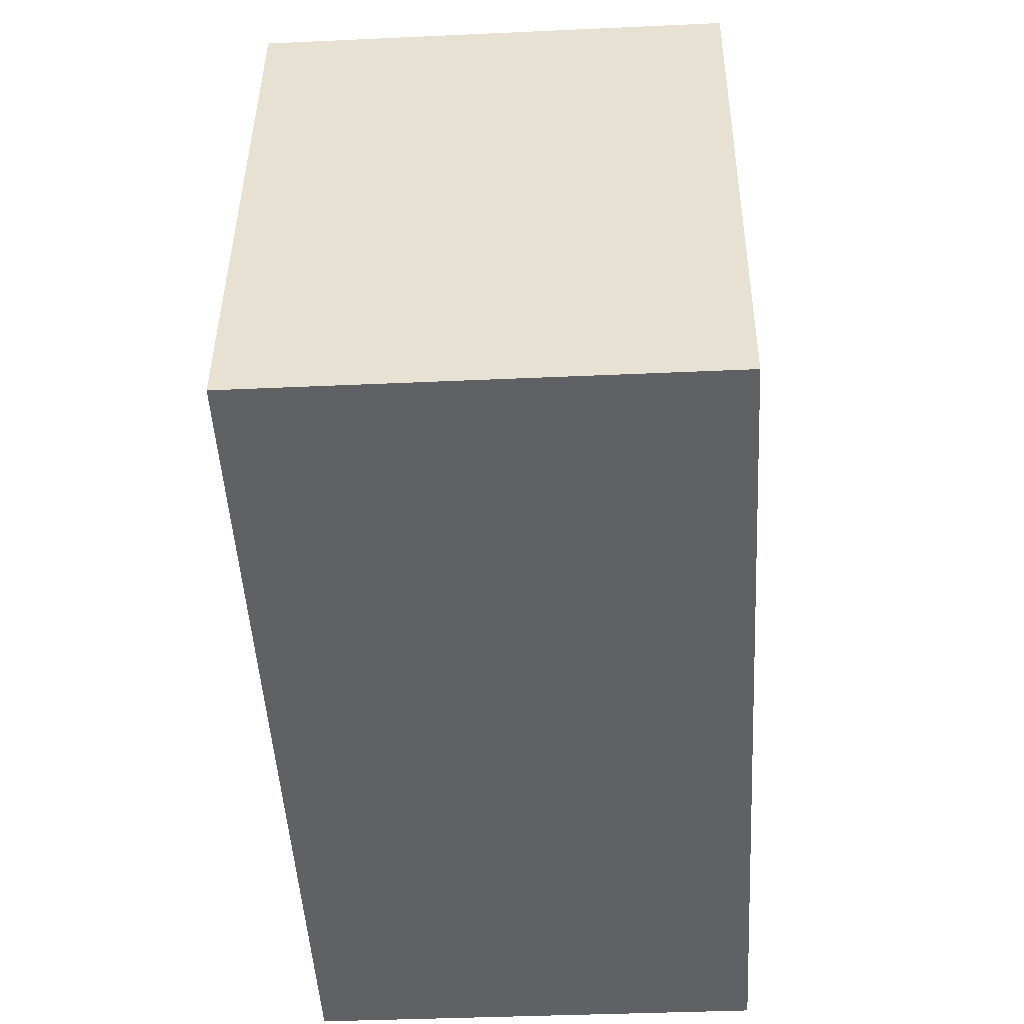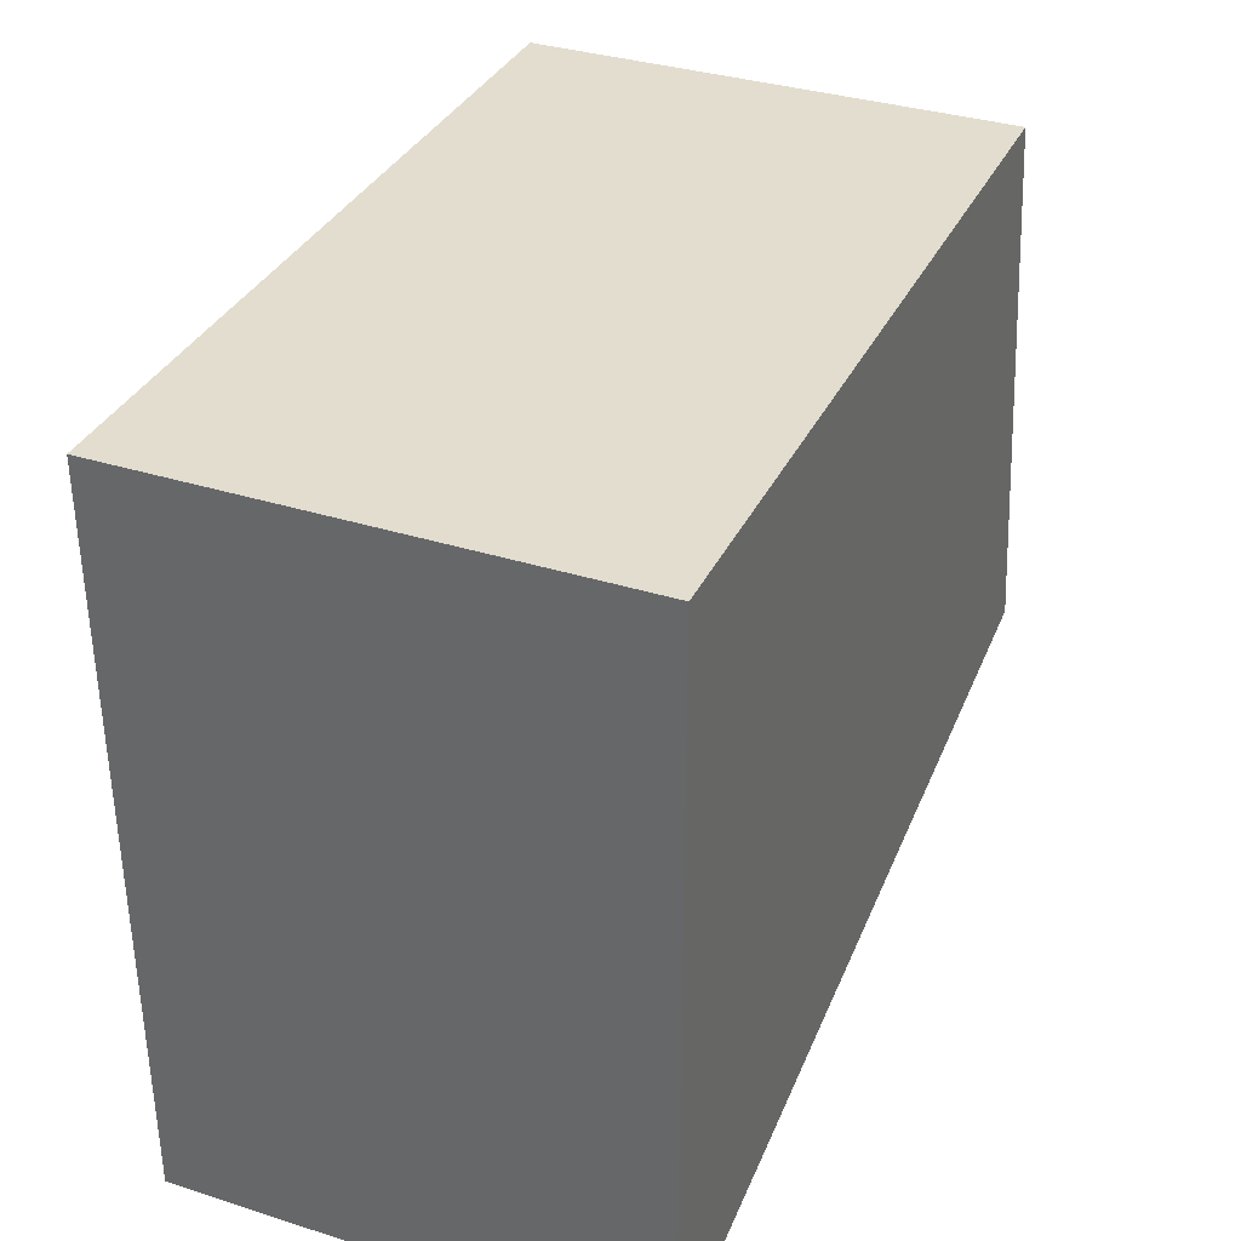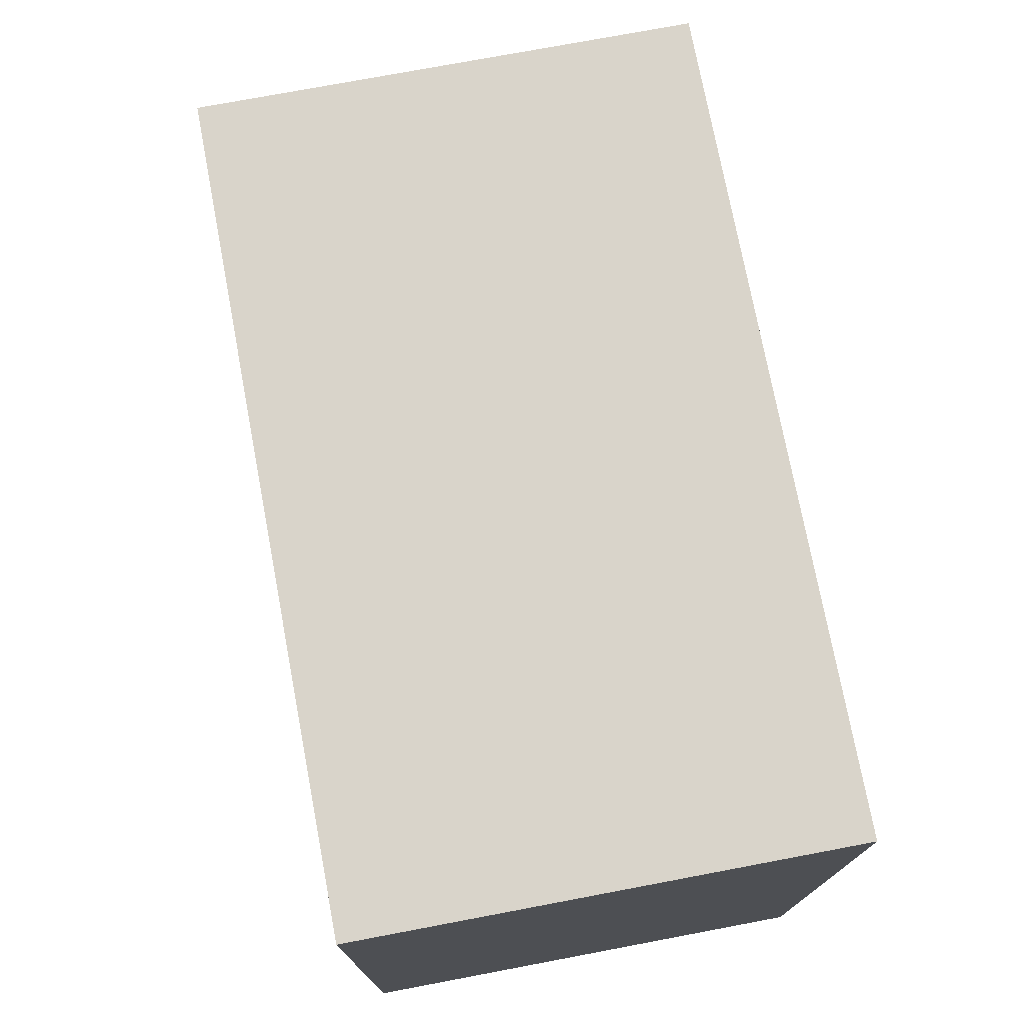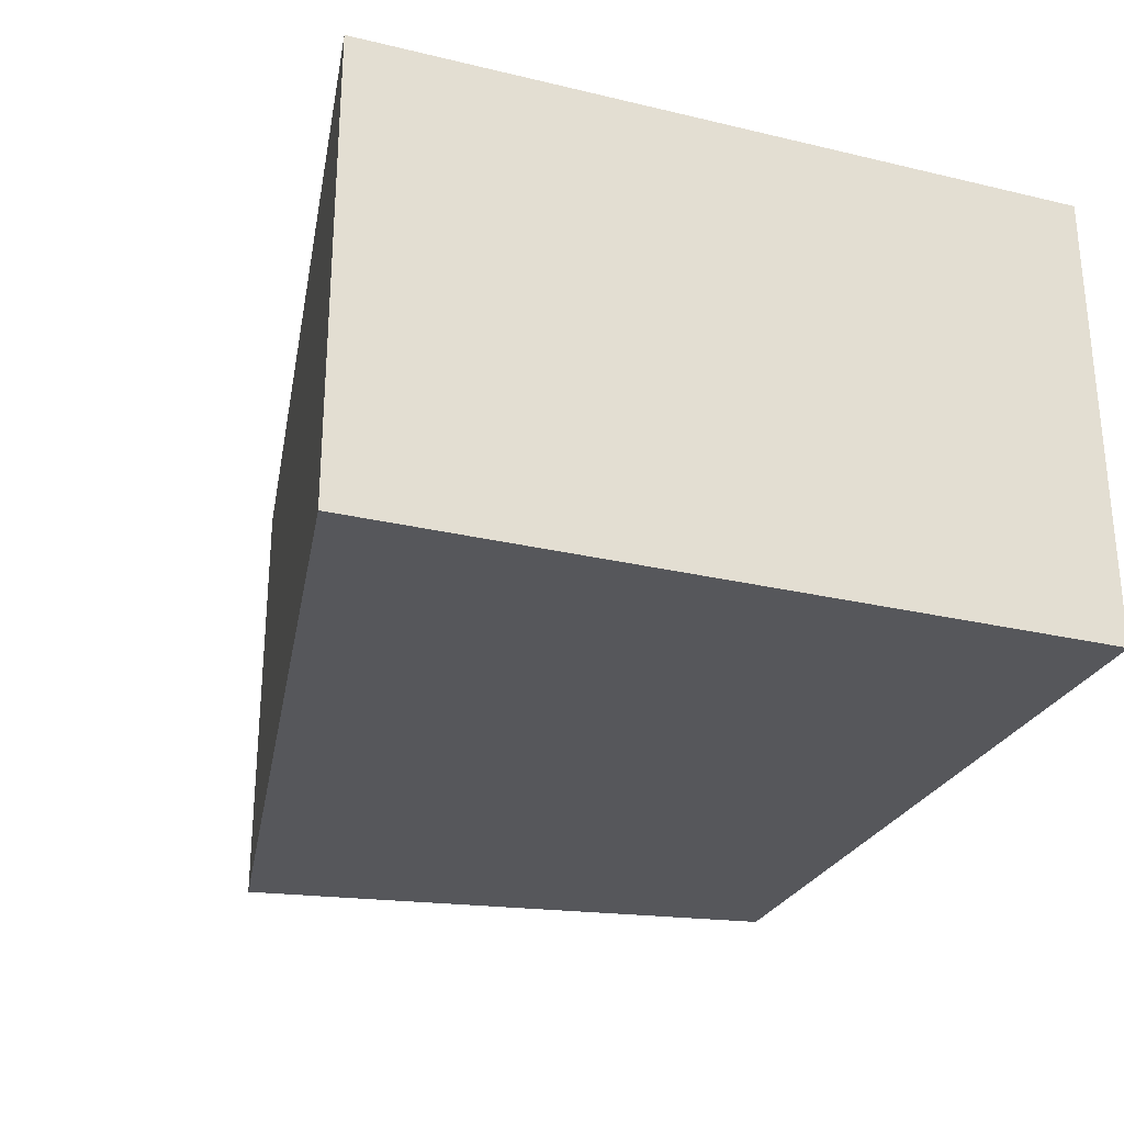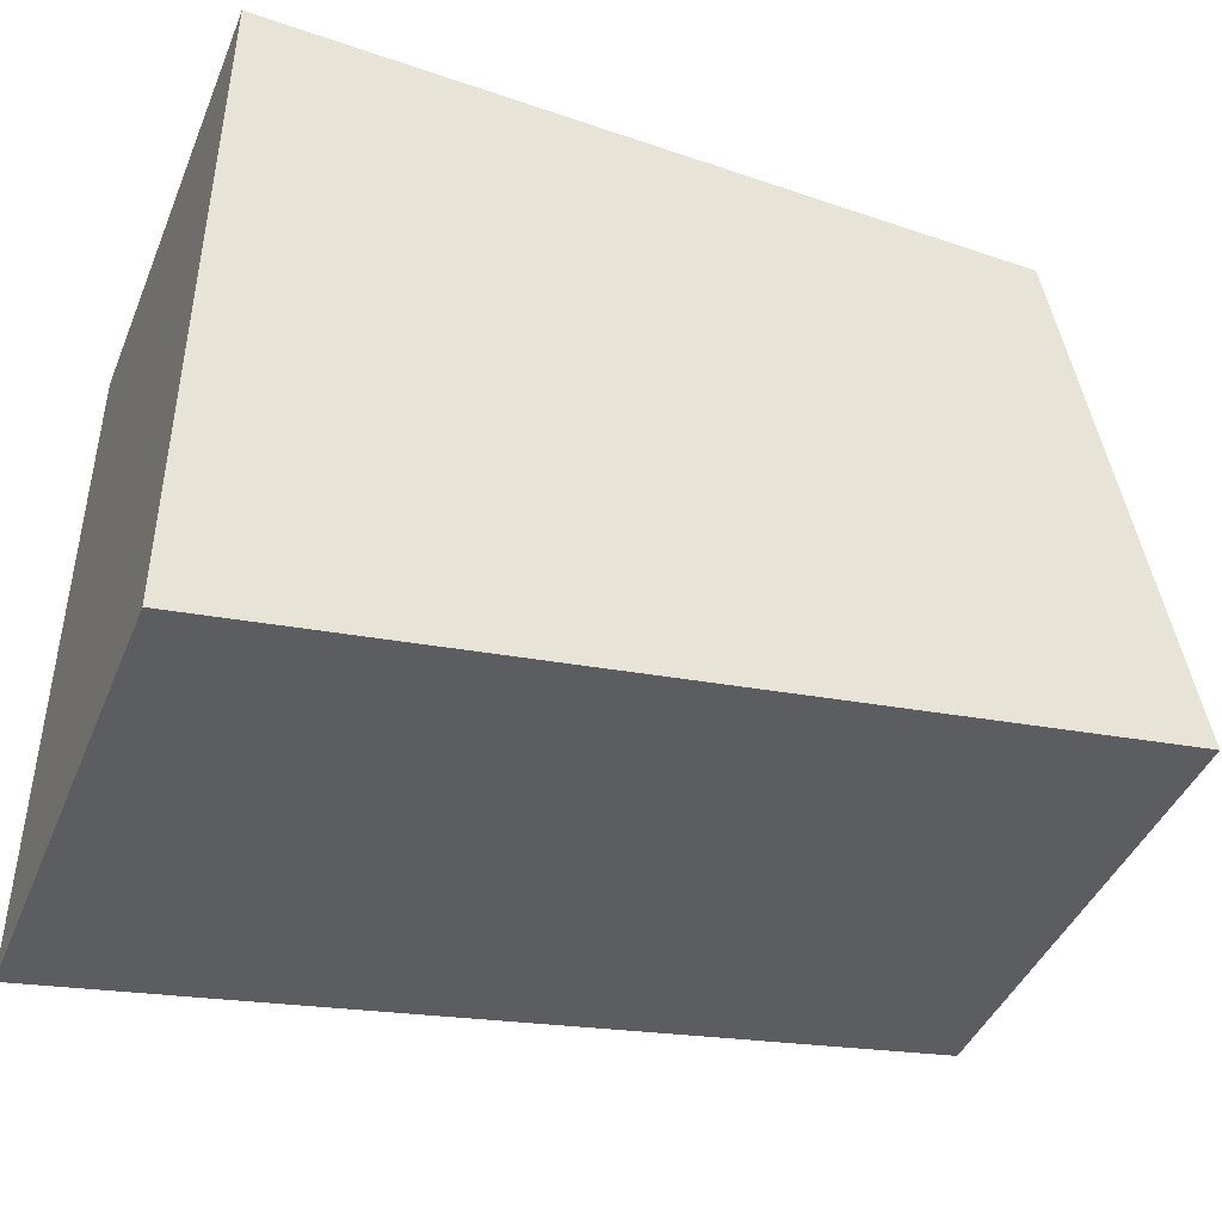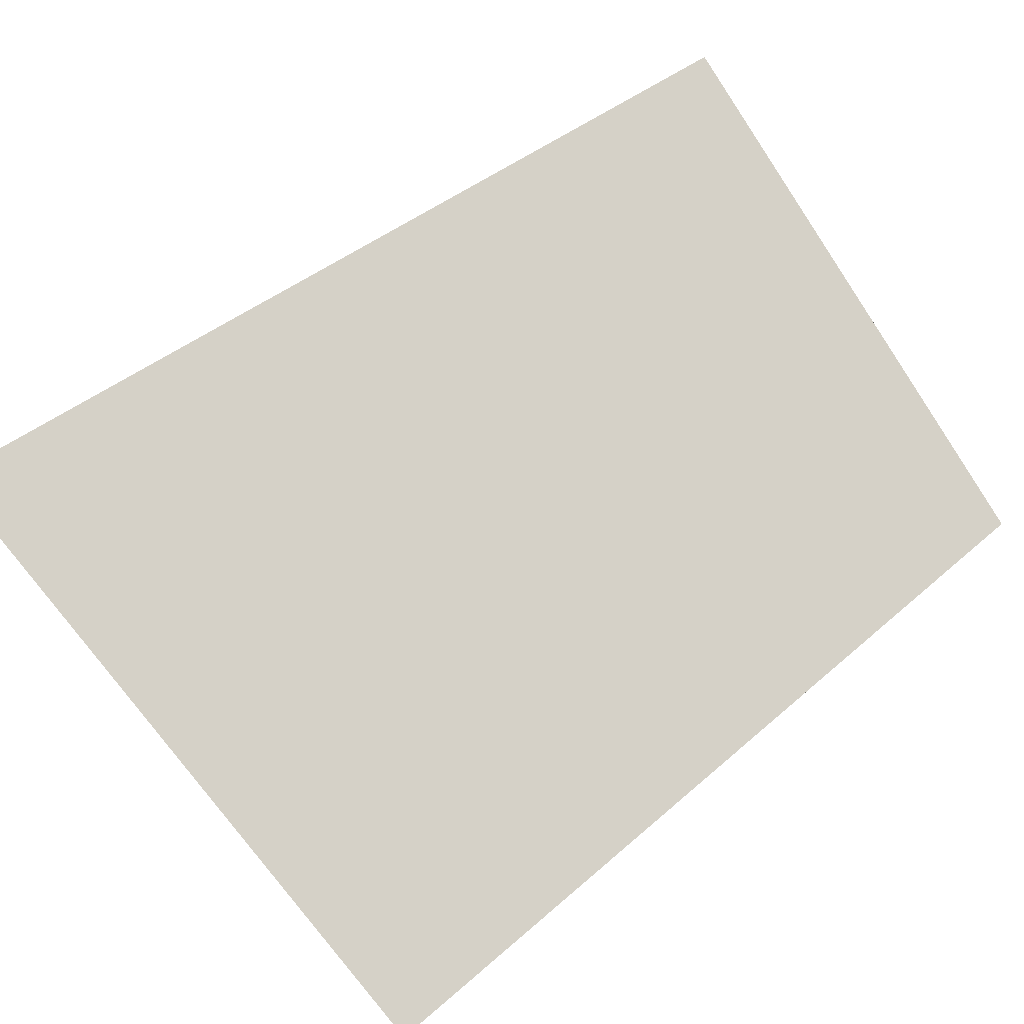
<metadata>
{"format":"obj","ext":"obj","renderer":"f3d","projection":"perspective","resolution":1024,"background":"white","views":[{"elev":-38.6,"azim":93.3,"up":"+Z"},{"elev":34.9,"azim":-67.1,"up":"+Z"},{"elev":74.8,"azim":-100.7,"up":"+Z"},{"elev":-27.4,"azim":-110.1,"up":"+Y"},{"elev":-43.8,"azim":-21.8,"up":"+Z"},{"elev":79.3,"azim":-40.1,"up":"+Y"}]}
</metadata>
<code>
g Mesh1 Component_1_1 Model
v 2.6 5.078e-50 -7.219e-16
v 2.6 2.165 -3.61e-16
v 0.5 2.165 -2.311e-33
v 0.5 0 -0
f 1 2 3 4
g Mesh2 Component_2_1 Model
v 3.416 0 -5.2e-16
v 4.016 3.421e-49 -3.714e-16
v 4.016 2.7 -3.714e-16
v 3.416 2.7 -5.2e-16
f 5 6 7 8
g Mesh3 Component_3_1 Model
v 4.796 -6.415e-50 -1.783e-16
v 5.396 -1.604e-50 -2.971e-17
v 5.396 2.7 -2.971e-17
v 4.796 2.7 -1.783e-16
f 9 10 11 12
g Mesh4 Component_4_1 Model
v 5.88 1.02 -2.099
v 5.88 2.5 -2.099
v 5.666 2.5 -0.867
v 5.666 1.02 -0.867
f 13 14 15 16
g Mesh5 Component_5_1 Model
v 5.829 1.48e-33 -4.086
v 4.647 2.96e-33 -4.291
v 4.647 2.7 -4.291
v 5.829 2.7 -4.086
f 17 18 19 20
g Mesh6 Component_6_1 Model
v 2.739 2.96e-33 -4.622
v 1.557 -2.049e-33 -4.827
v 1.557 2.7 -4.827
v 2.739 2.7 -4.622
f 21 22 23 24
g Mesh7 Component_7_1 Model
v 1.36 -2.049e-33 -4.862
v 0.1773 1.48e-33 -5.067
v 0.1773 2.7 -5.067
v 1.36 2.7 -4.862
f 25 26 27 28
g Mesh8 Component_8_1 Model
v 1.444e-15 0 -4.528
v 1.444e-15 7.596e-65 -3.328
v 1.444e-15 2.7 -3.328
v 1.444e-15 2.7 -4.528
f 29 30 31 32
g Mesh9 Component_9_1 Model
v 0 2.7 -0.57
v 0 2.7 -1.77
v 0 0 -1.77
v 0 0 -0.57
f 33 34 35 36
g Mesh10 Component_12_1 Model
v 6.156 0 -3.978
v 5.474 0 -0.05
v 0.05 0 -0.05
v 0.05 0 -5.038
f 37 38 39 40
g Mesh11 Component_13_1 Model
v 0 3.3 -0
v 0 0 -0
v 5.516 0 -0
v 5.516 3.3 -0
f 41 42 43 44
v 1.444e-15 3.3 -5.098
v 1.444e-15 0 -5.098
f 45 46 42 41
v 6.213 3.3 -4.019
v 6.213 0 -4.019
f 47 48 46 45
f 44 43 48 47
f 43 42 46 48
f 47 45 41 44

</code>
